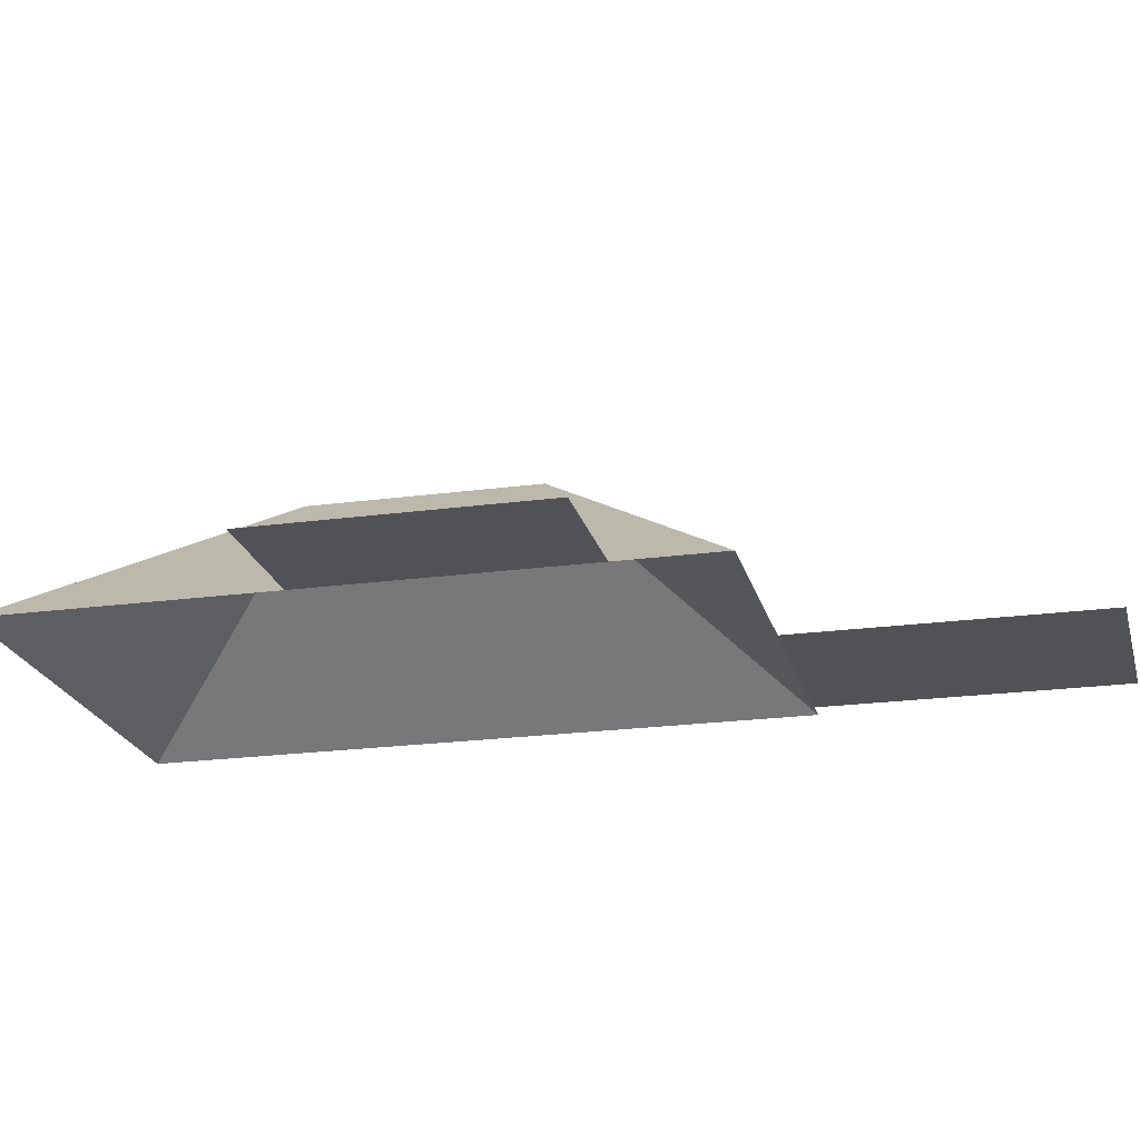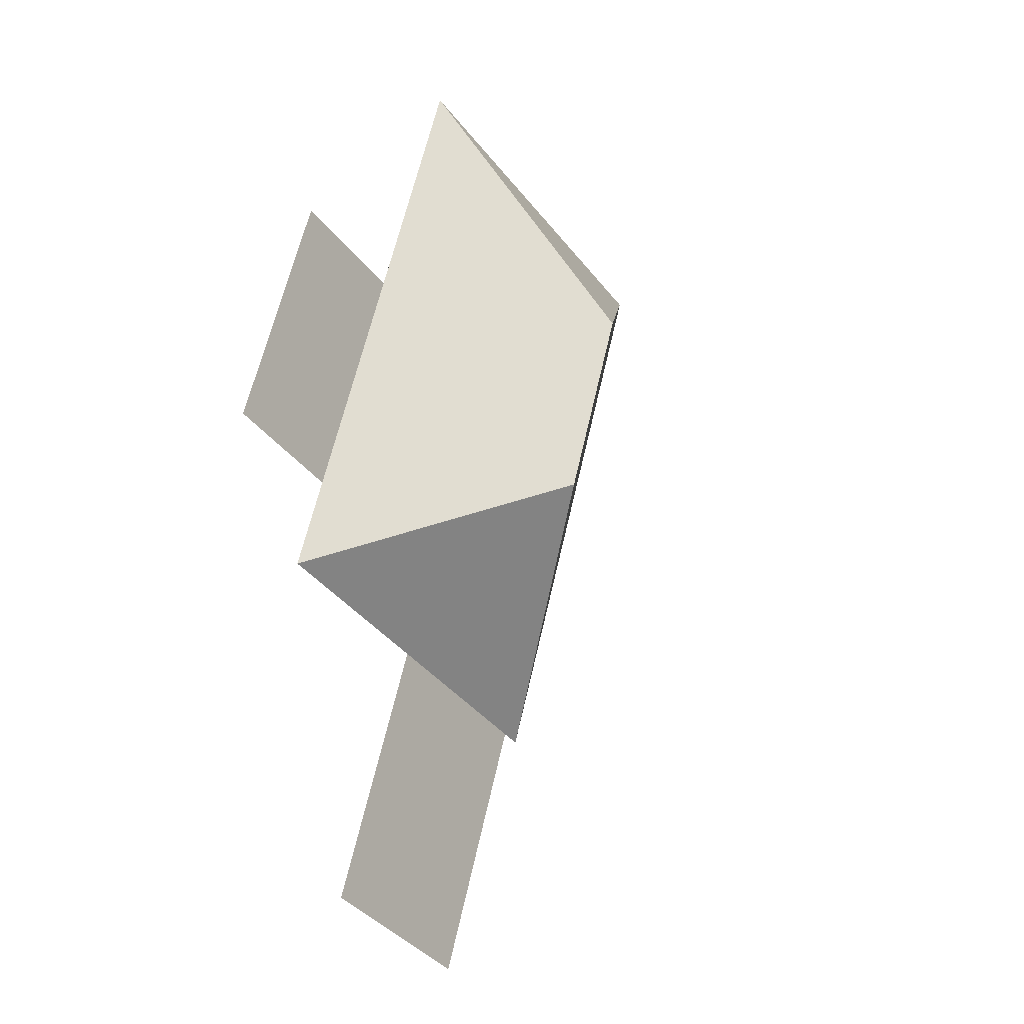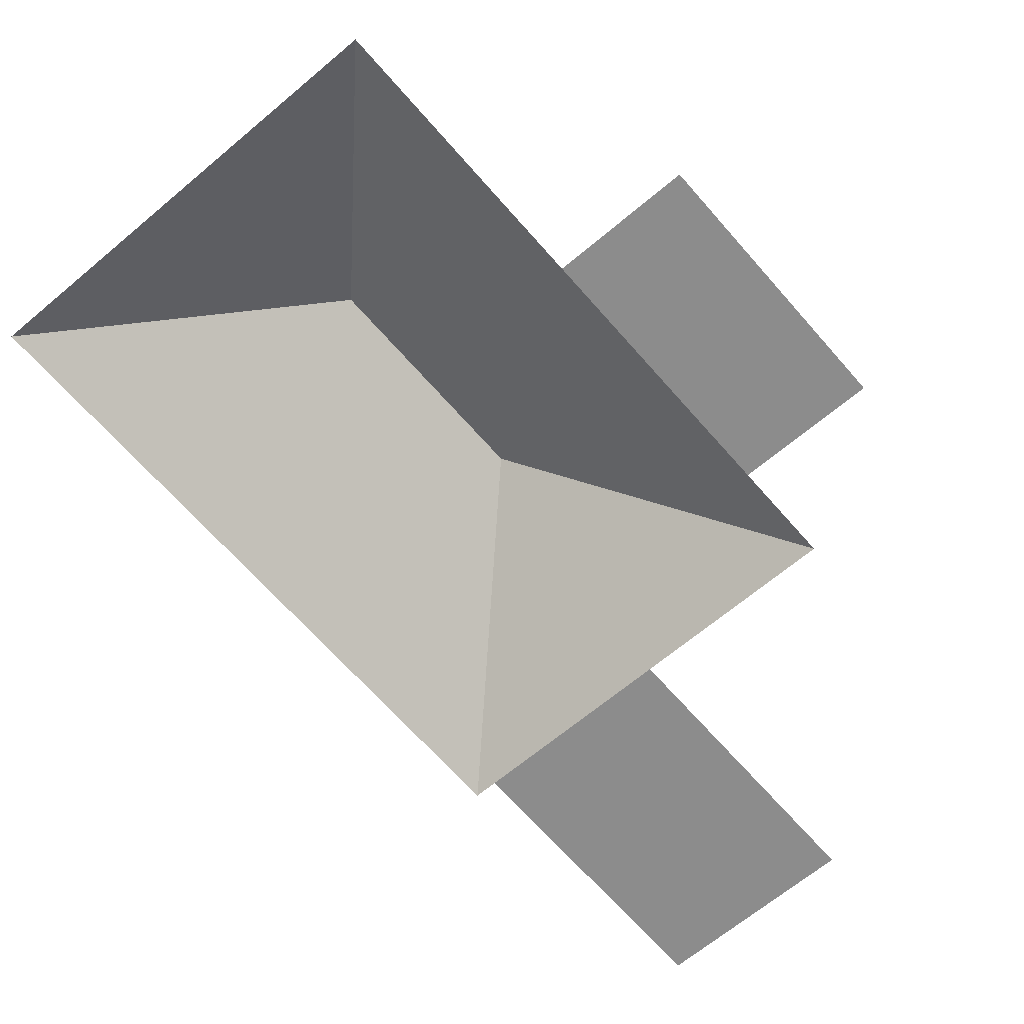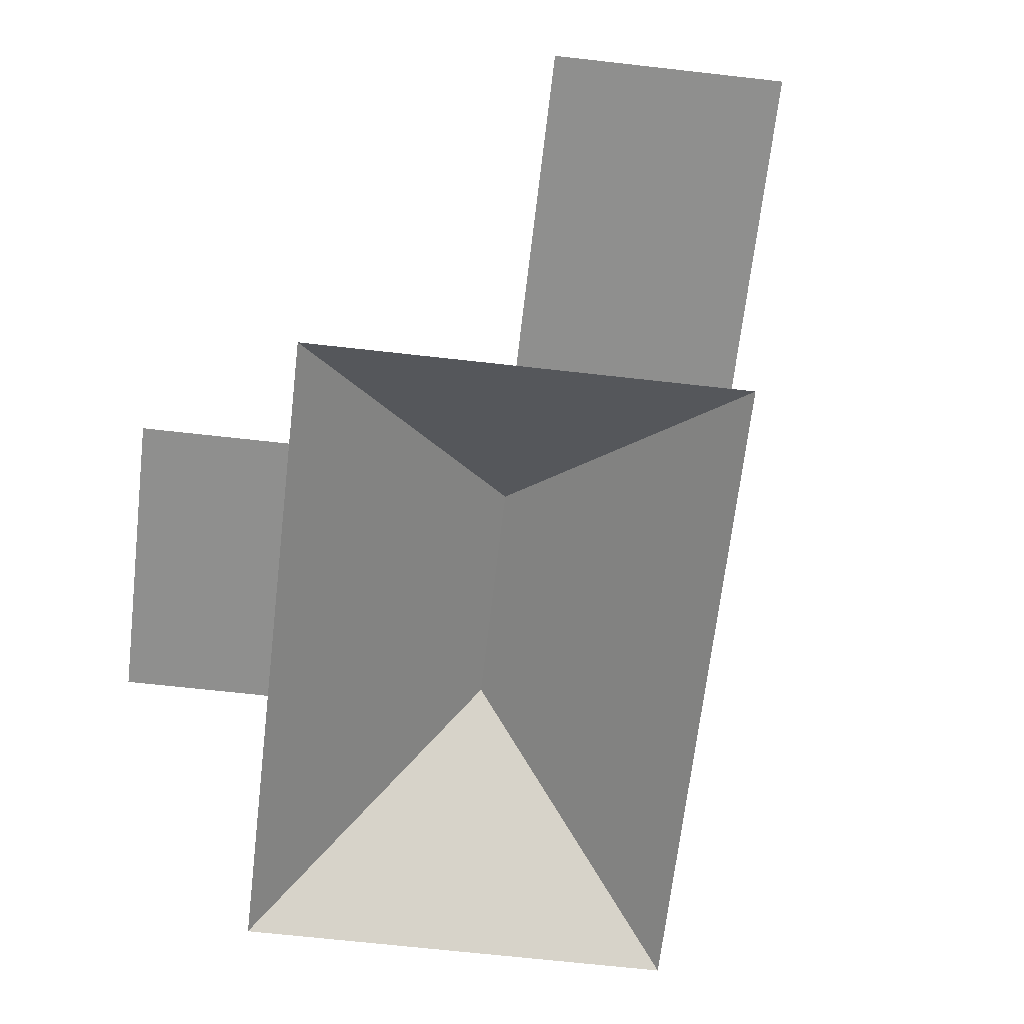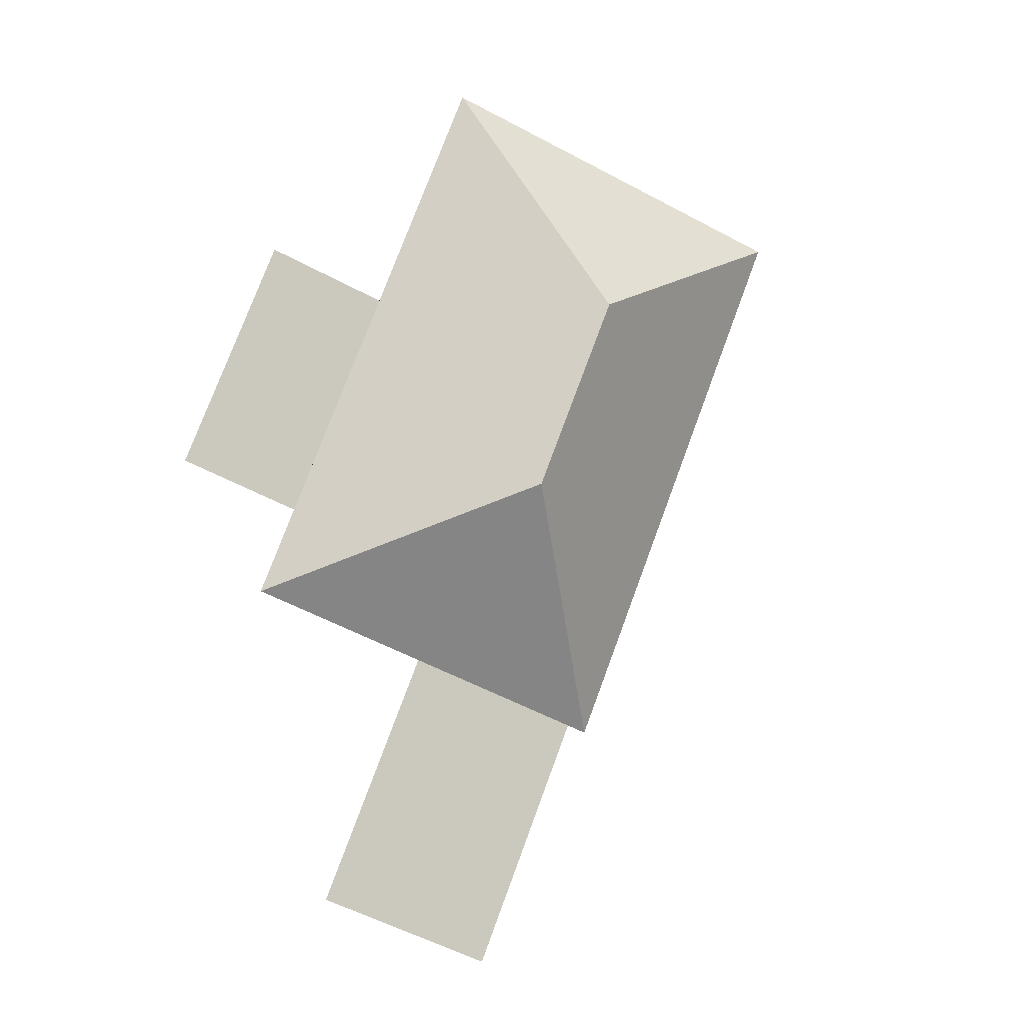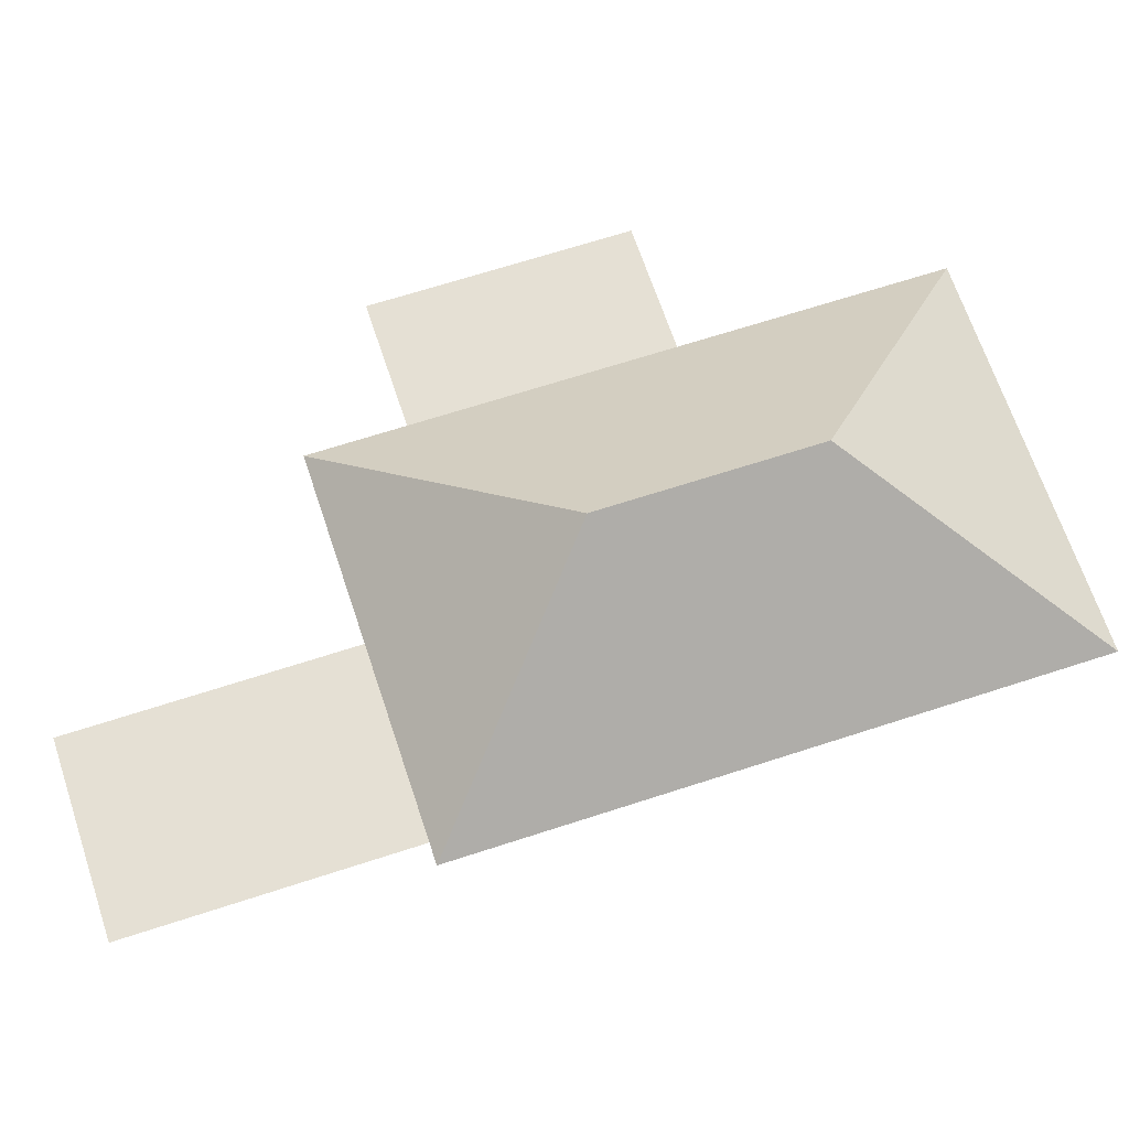
<metadata>
{"format":"obj","ext":"obj","renderer":"f3d","projection":"perspective","resolution":1024,"background":"white","views":[{"elev":-21.2,"azim":82.0,"up":"+Y"},{"elev":-12.0,"azim":125.8,"up":"+Z"},{"elev":-64.2,"azim":19.0,"up":"+Y"},{"elev":-65.1,"azim":151.8,"up":"+Y"},{"elev":-7.1,"azim":159.7,"up":"+Z"},{"elev":65.7,"azim":-129.9,"up":"+Y"}]}
</metadata>
<code>
o CG10_500_042071_0024_roof
v 15.66 75 -90.25
v 116.4 75 -344.4
v 125.1 75 -340.9
v 170.3 75 -455
v 131.2 145 -142.4
v 166.1 145 -230.5
v 203.5 75 -309.9
v 248.7 75 -424
v 224.6 75 -133
v 282.3 75 -278.6
v 181.6 75 -24.49
v 266.6 75 -238.8
v 277.9 75 -111.9
v 319.9 75 -217.7
v 15.66 0 -90.25
v 116.4 0 -344.4
v 125.1 0 -340.9
v 170.3 0 -455
v 248.7 0 -424
v 203.5 0 -309.9
v 282.3 0 -278.6
v 266.6 0 -238.8
v 319.9 0 -217.7
v 277.9 0 -111.9
v 224.6 0 -133
v 181.6 0 -24.49
f 1 2 6 5
f 5 11 1
f 11 9 12 10 6 5
f 10 7 3 2 6
f 7 8 4 3
f 12 14 13 9

</code>
